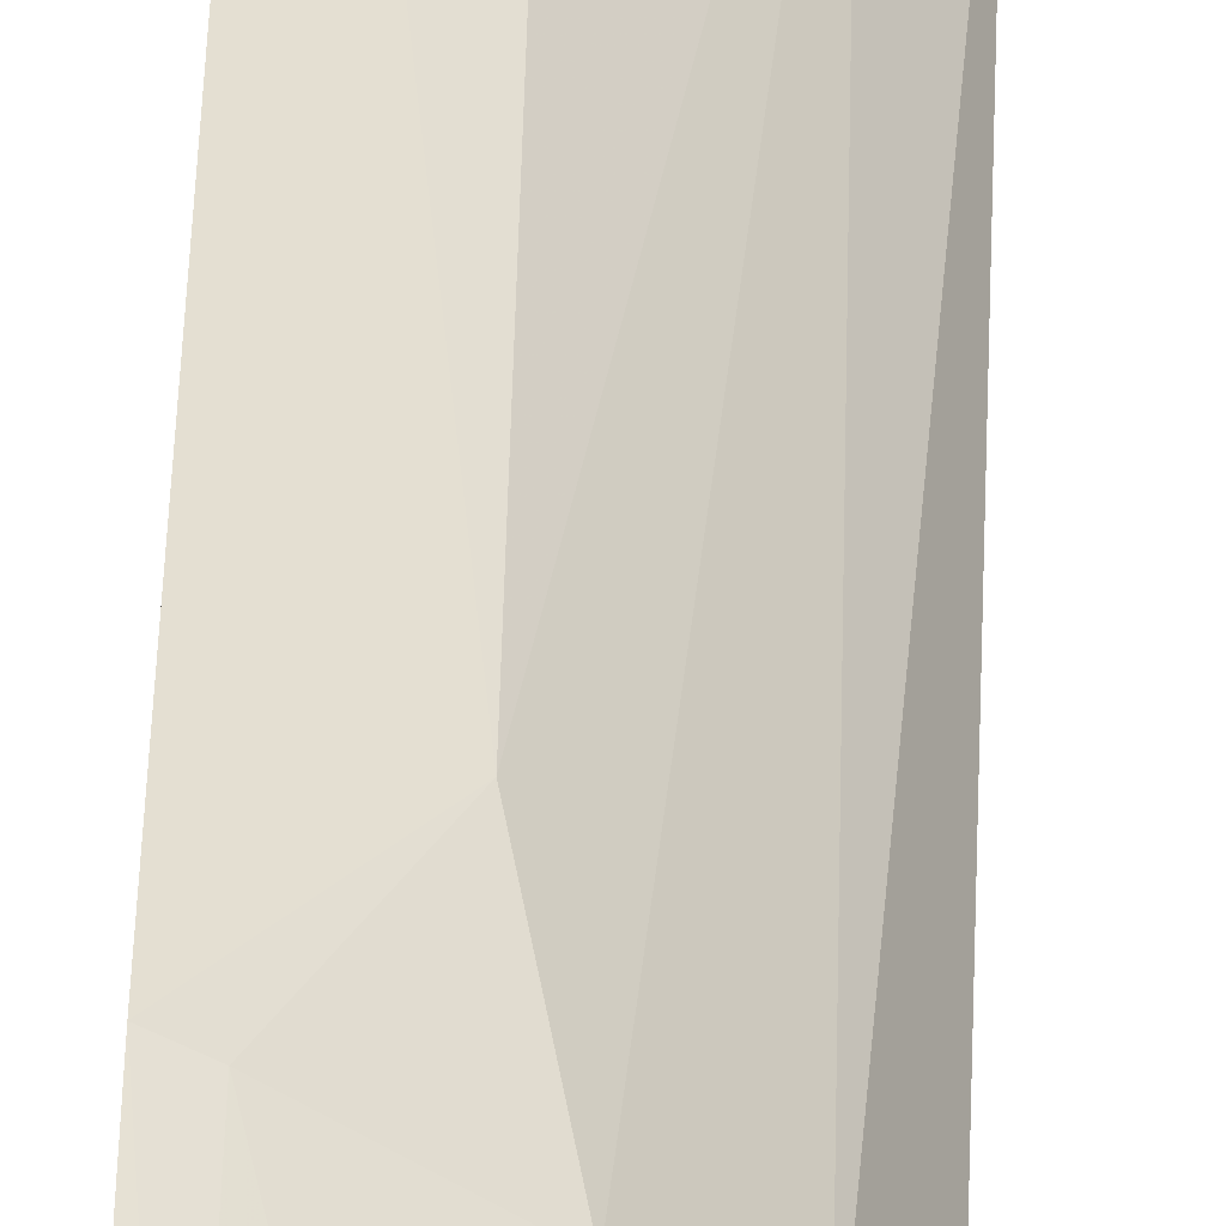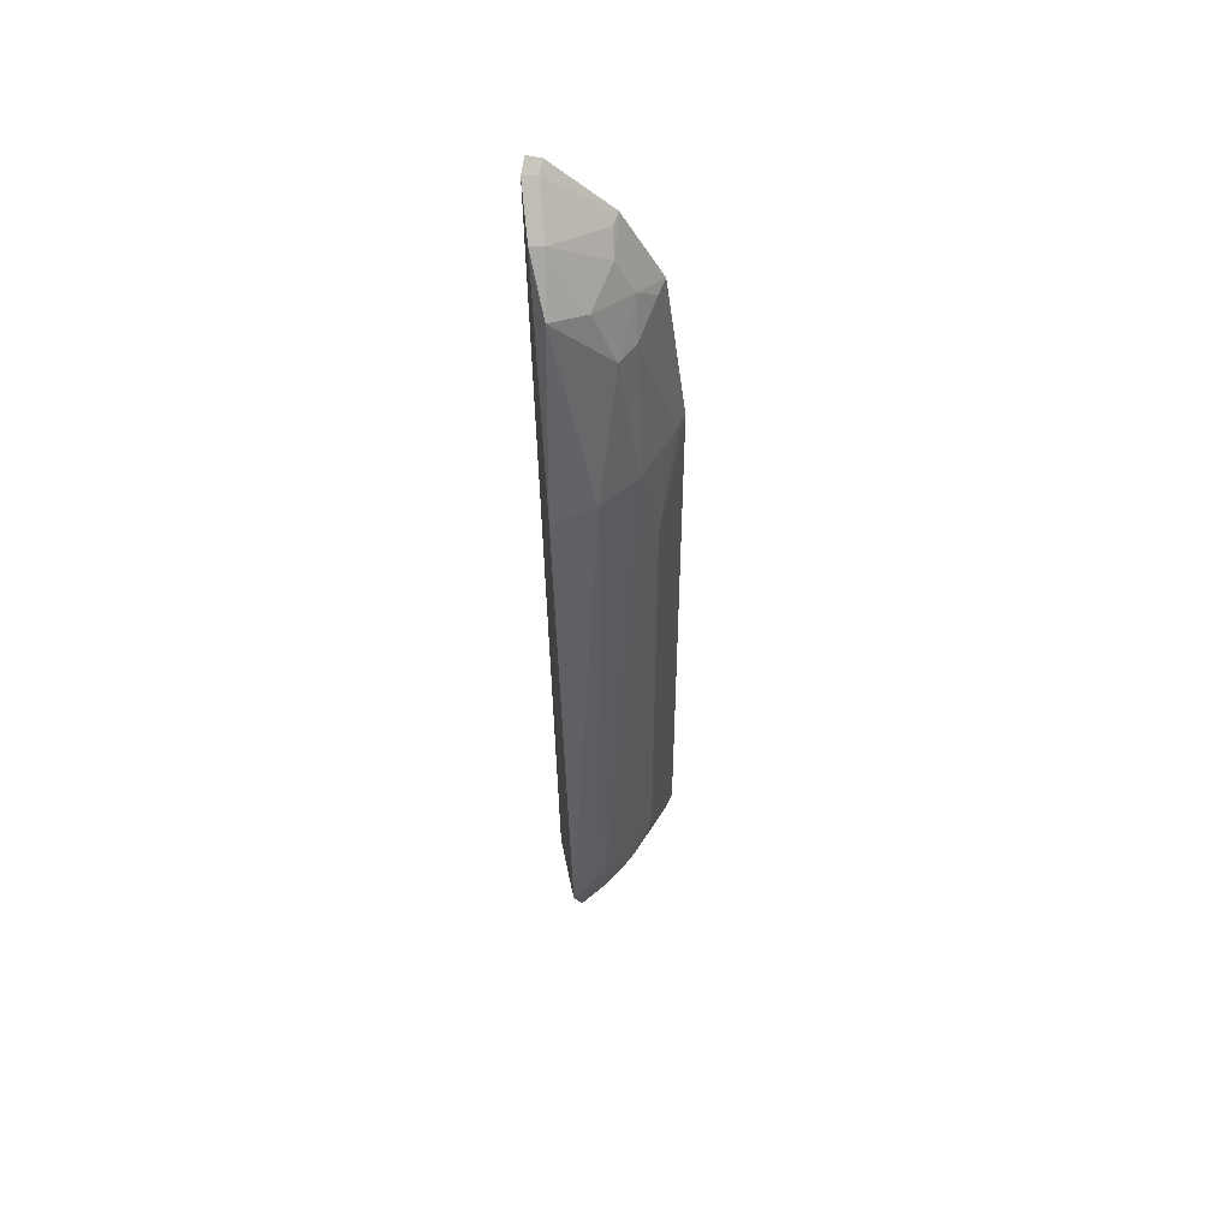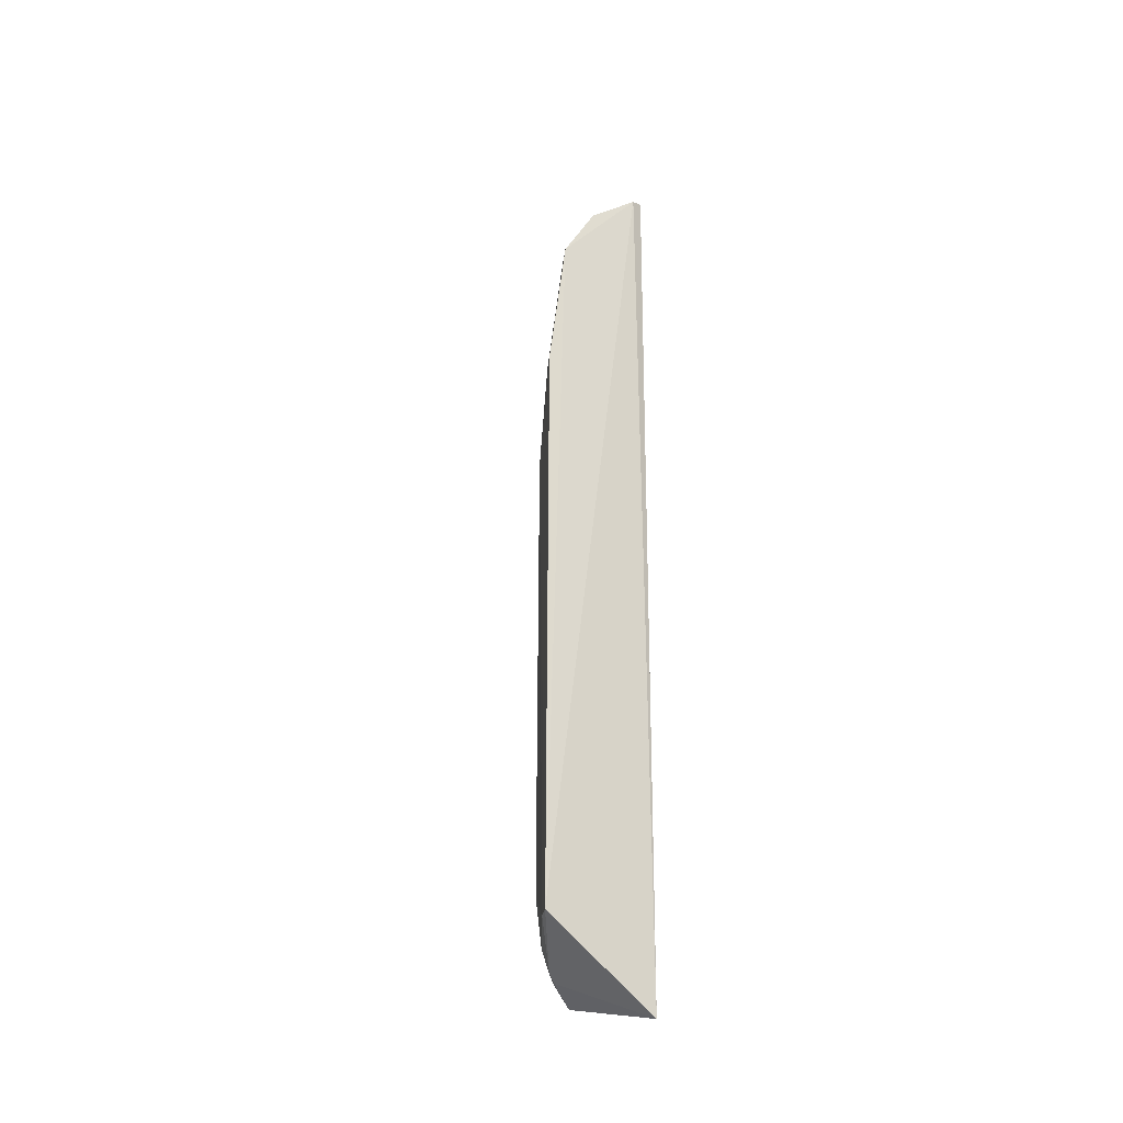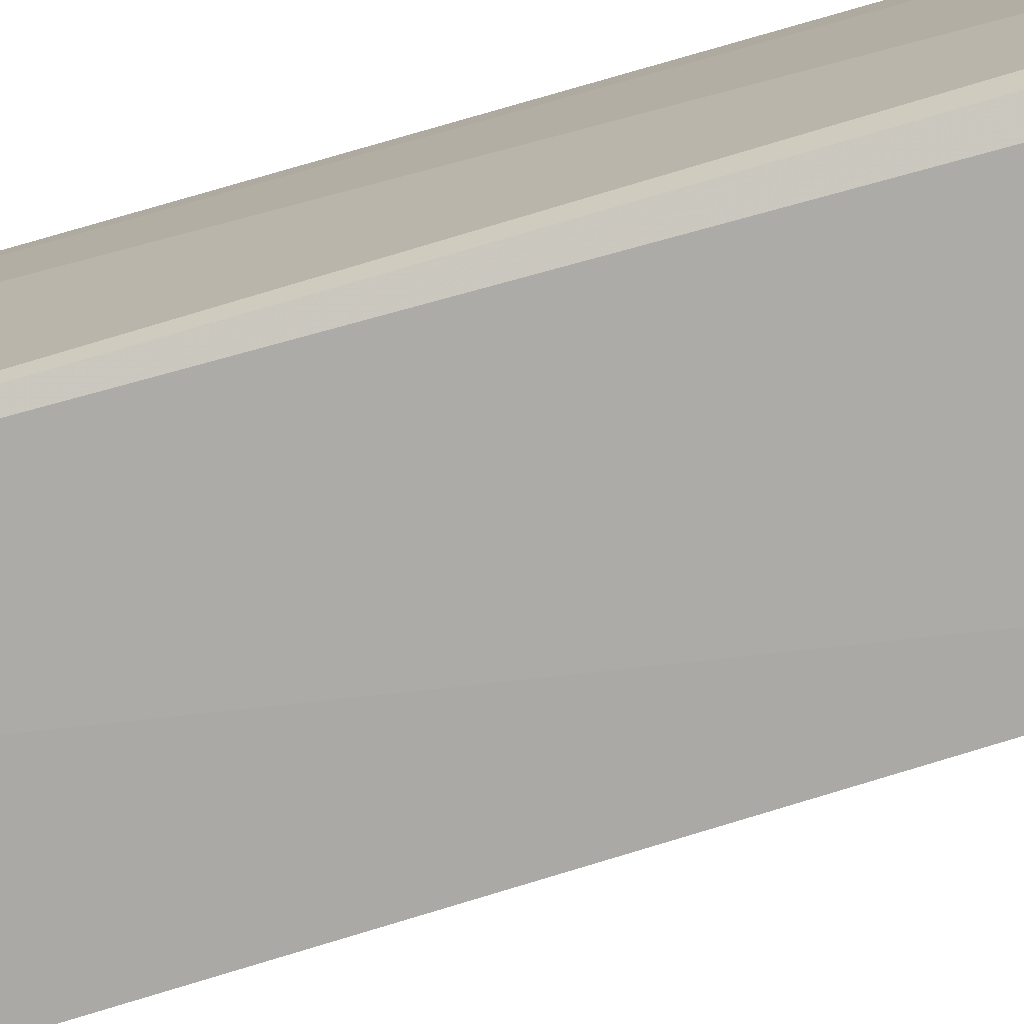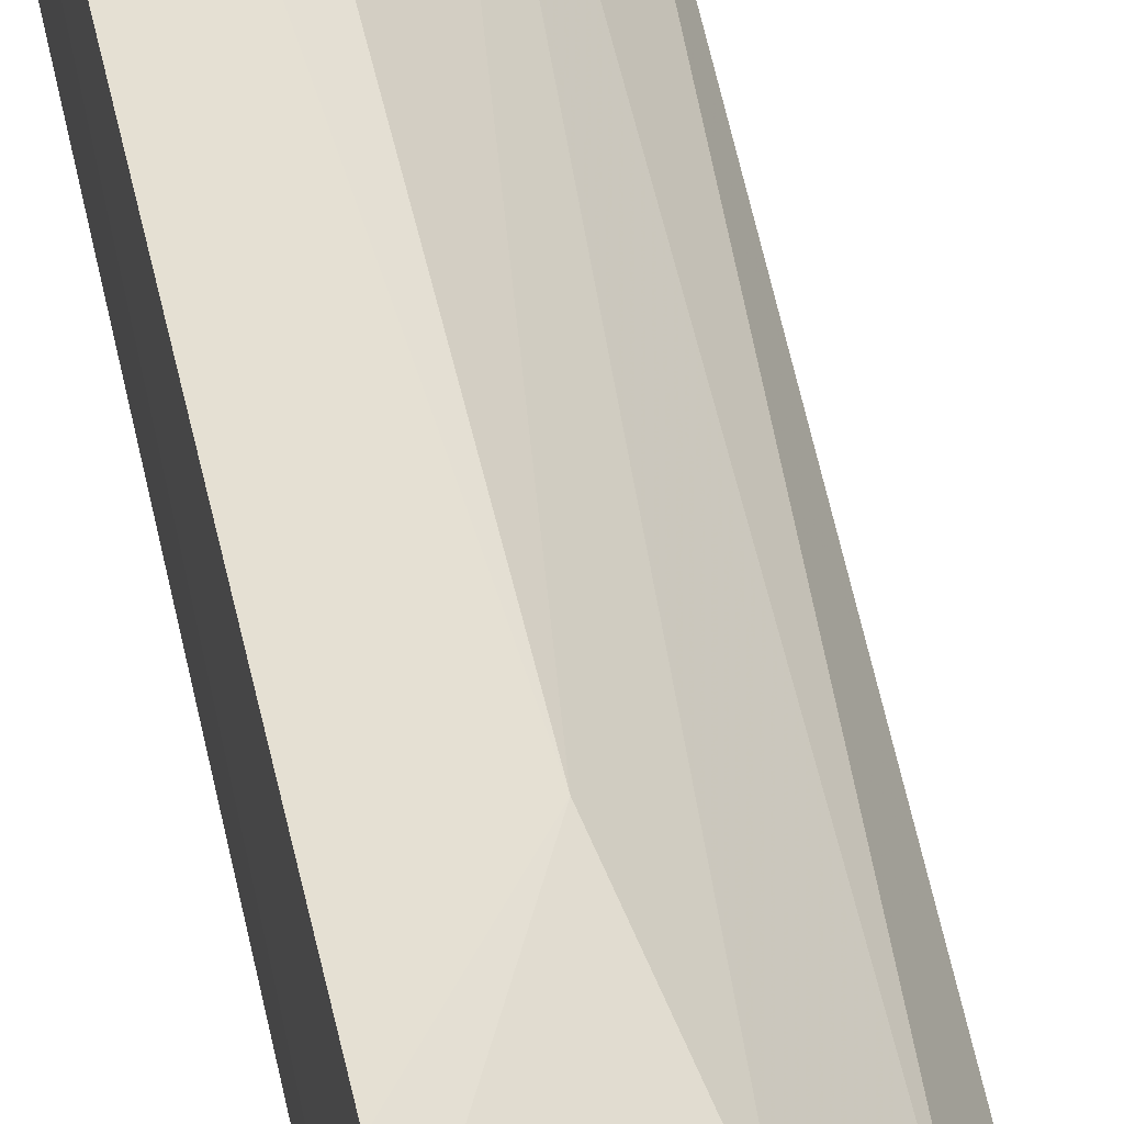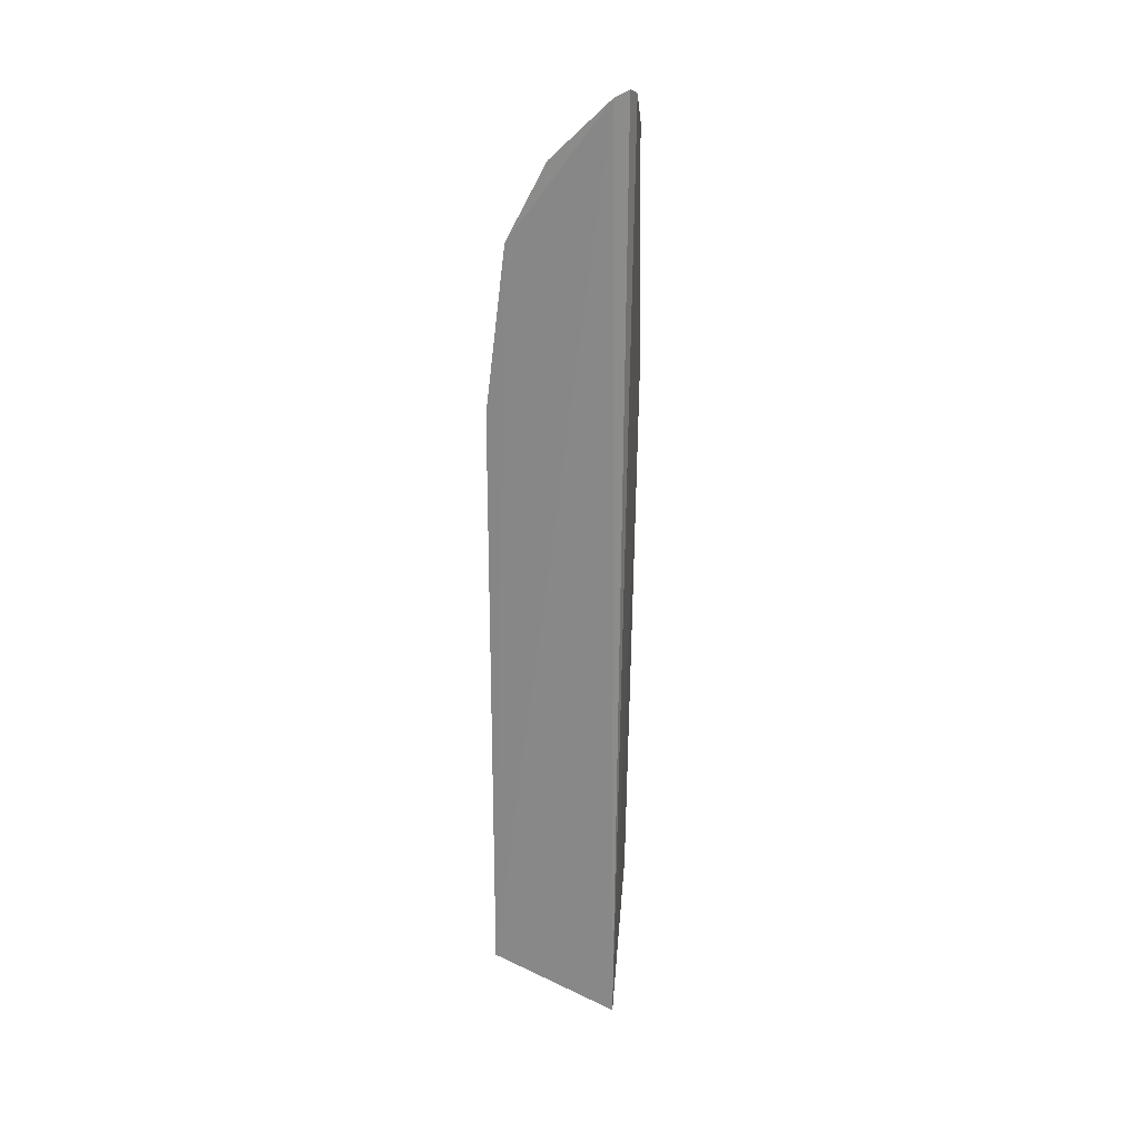
<metadata>
{"format":"obj","ext":"obj","renderer":"f3d","projection":"perspective","resolution":1024,"background":"white","views":[{"elev":37.9,"azim":1.0,"up":"+Y"},{"elev":52.7,"azim":85.8,"up":"+Z"},{"elev":-35.3,"azim":-125.7,"up":"+Z"},{"elev":-79.3,"azim":-74.1,"up":"+Y"},{"elev":45.9,"azim":-11.2,"up":"+Y"},{"elev":25.8,"azim":-80.2,"up":"+Z"}]}
</metadata>
<code>
v 0.01043 0.01263 0.07007
v 0.0155 0.01312 0.06498
v 0.01018 0.02002 0.05293
v 0.01079 0.01303 0.01435
v 0.01755 0.01289 0.05386
v 0.01021 0.01341 0.06968
v 0.01366 0.01254 0.0678
v 0.01425 0.01637 0.06101
v 0.01662 0.0155 0.02011
v 0.01023 0.02009 0.01801
v 0.01132 0.0124 0.06971
v 0.01638 0.01528 0.05354
v 0.01016 0.01889 0.06223
v 0.01832 0.01346 0.02008
v 0.01326 0.01851 0.04759
v 0.011 0.0132 0.06937
v 0.01305 0.01736 0.06103
v 0.01203 0.01634 0.06519
v 0.01665 0.01403 0.01651
v 0.01326 0.01853 0.02021
v 0.01431 0.01746 0.05309
v 0.01101 0.01846 0.06203
v 0.01334 0.0133 0.06747
v 0.01417 0.01514 0.0641
v 0.01022 0.01669 0.06648
v 0.01569 0.01565 0.01709
v 0.01113 0.01964 0.01813
v 0.01106 0.01954 0.05295
v 0.01206 0.01734 0.0632
v 0.01096 0.01637 0.06625
v 0.01431 0.01742 0.01811
v 0.01503 0.01613 0.01687
v 0.0152 0.01628 0.01732
v 0.01463 0.01672 0.01712
f 6 4 1
f 7 5 2
f 10 4 6
f 11 1 4
f 11 4 5
f 11 5 7
f 12 8 2
f 12 2 5
f 13 10 6
f 13 3 10
f 14 5 4
f 14 12 5
f 14 9 12
f 15 10 3
f 16 11 7
f 16 6 1
f 16 1 11
f 19 14 4
f 20 15 9
f 21 12 9
f 21 9 15
f 21 8 12
f 21 17 8
f 22 3 13
f 23 7 2
f 23 16 7
f 24 2 8
f 24 23 2
f 24 18 23
f 25 18 13
f 25 13 6
f 25 6 16
f 26 9 14
f 26 14 19
f 27 10 15
f 27 15 20
f 28 21 15
f 28 15 3
f 28 17 21
f 28 22 17
f 28 3 22
f 29 17 22
f 29 18 24
f 29 24 8
f 29 8 17
f 29 22 13
f 29 13 18
f 30 23 18
f 30 18 25
f 30 25 16
f 30 16 23
f 31 20 9
f 31 27 20
f 32 26 19
f 32 19 4
f 32 4 10
f 33 31 9
f 33 9 26
f 34 32 10
f 34 10 27
f 34 27 31
f 34 31 33
f 34 33 26
f 34 26 32

</code>
